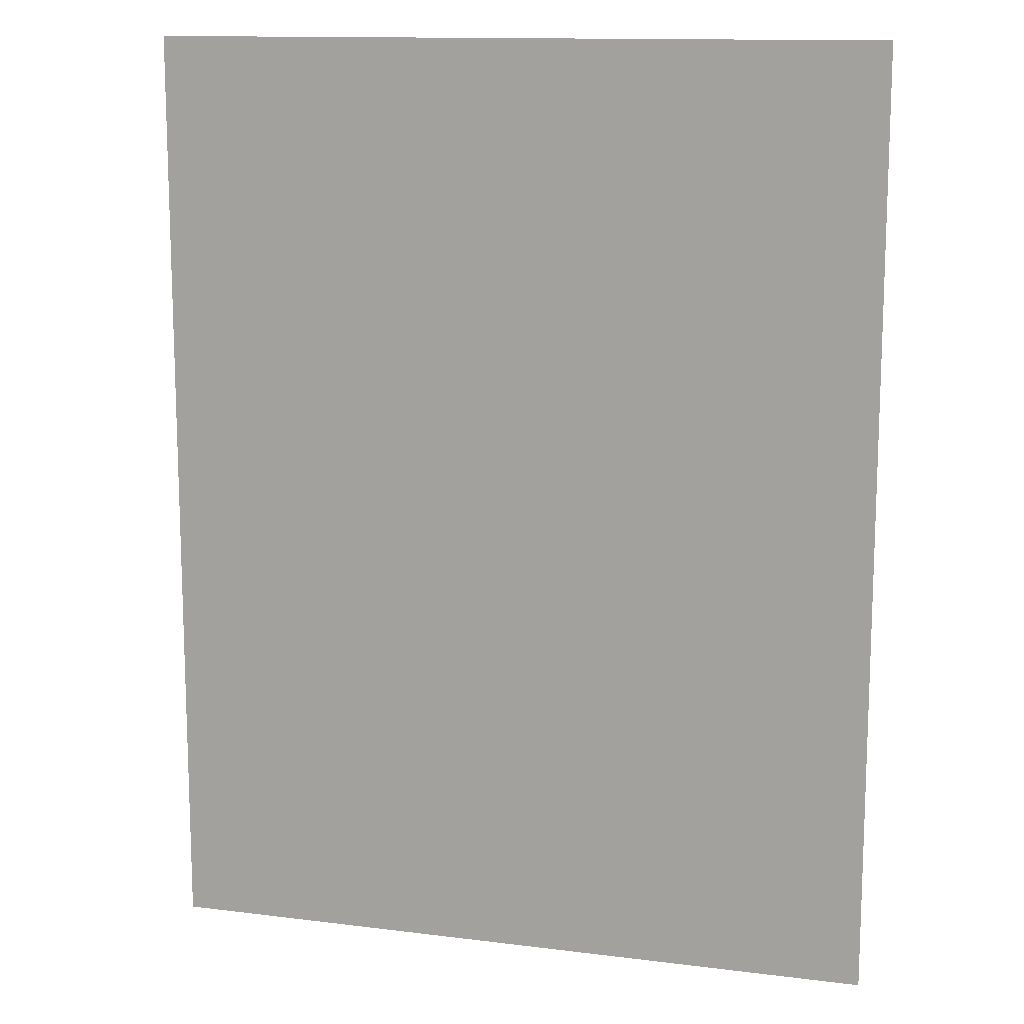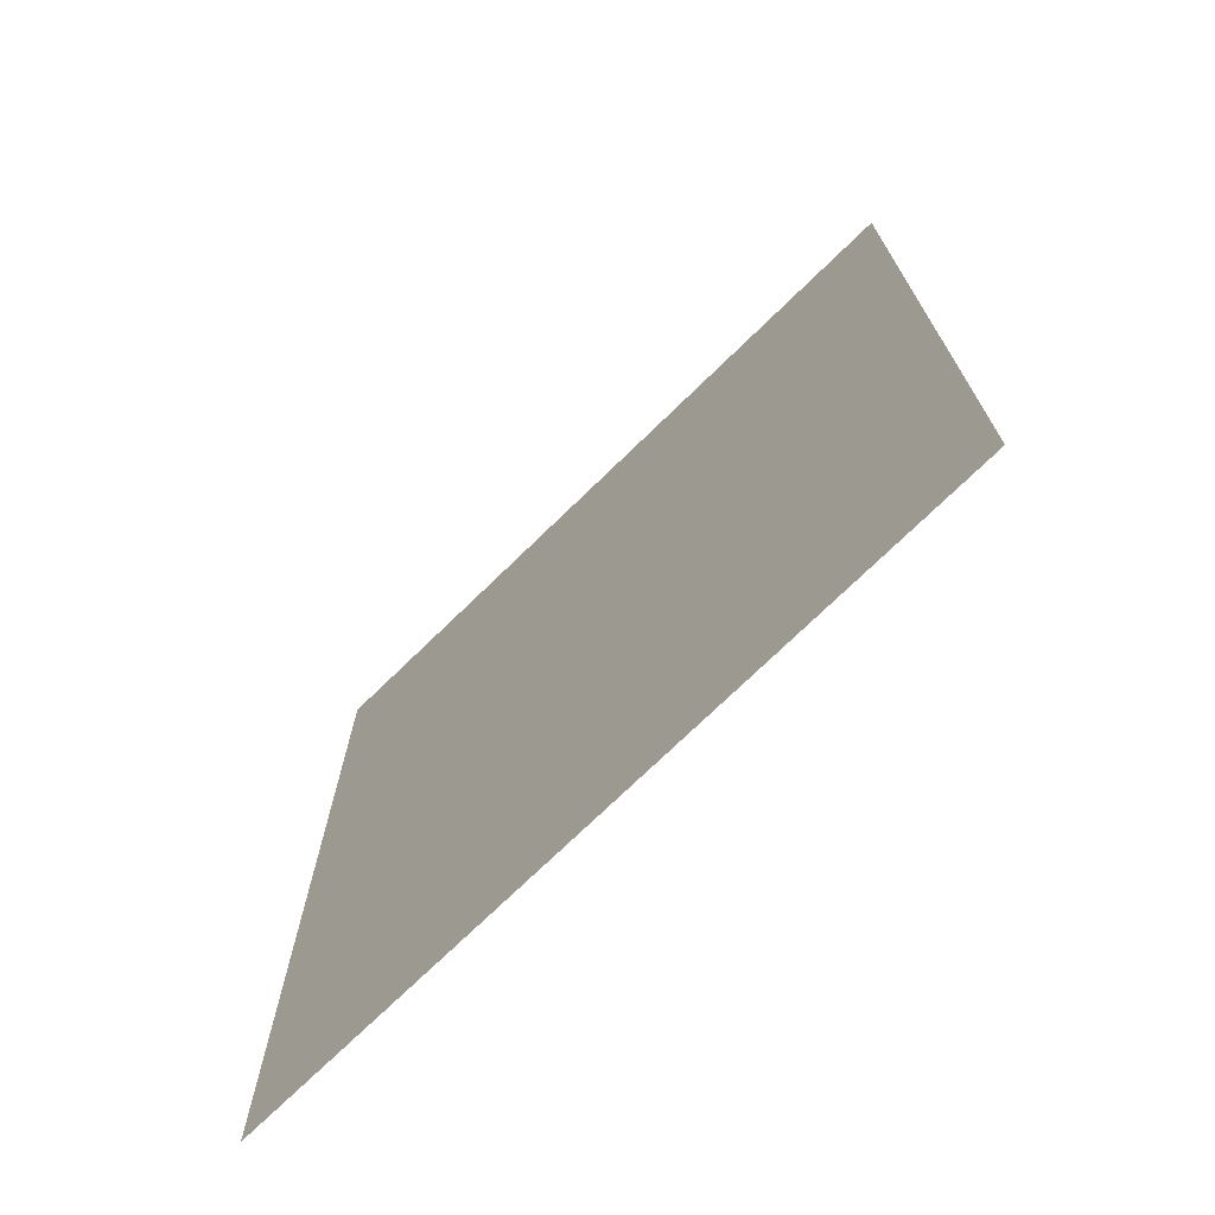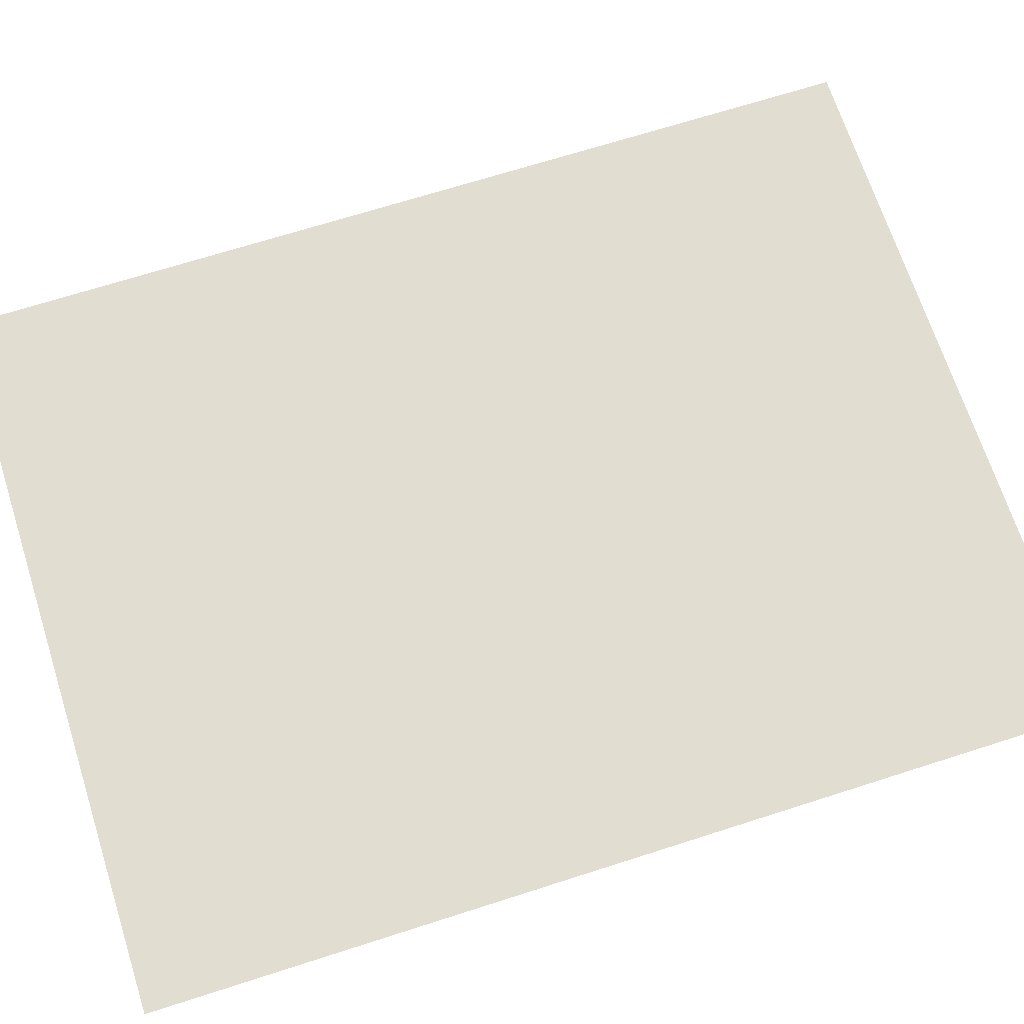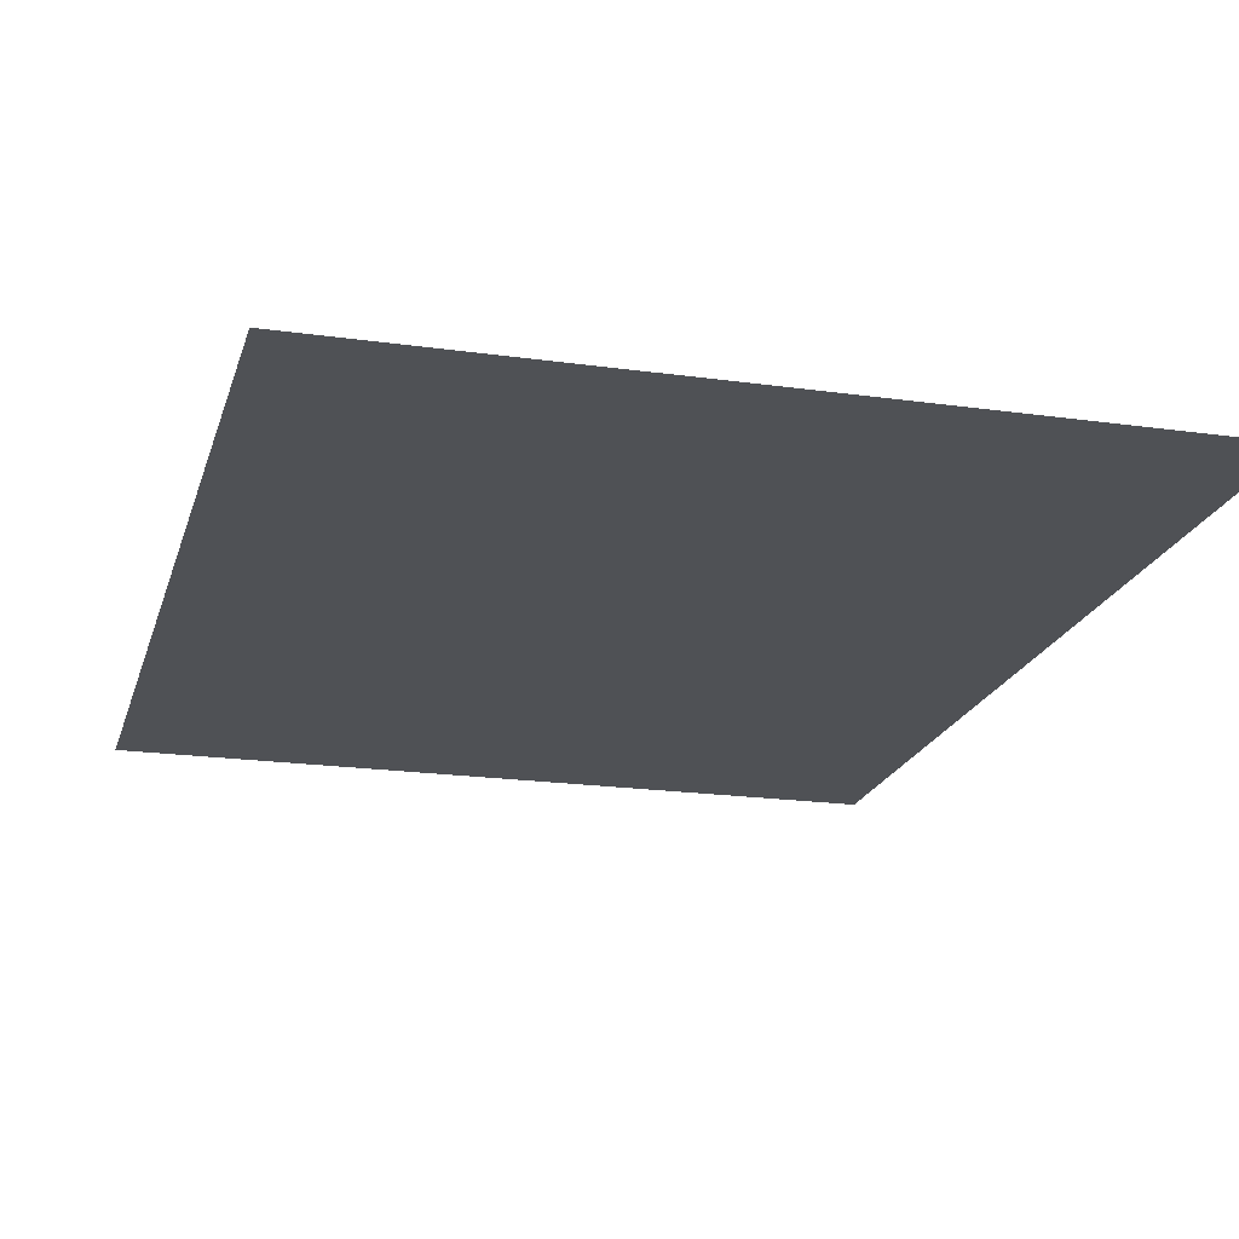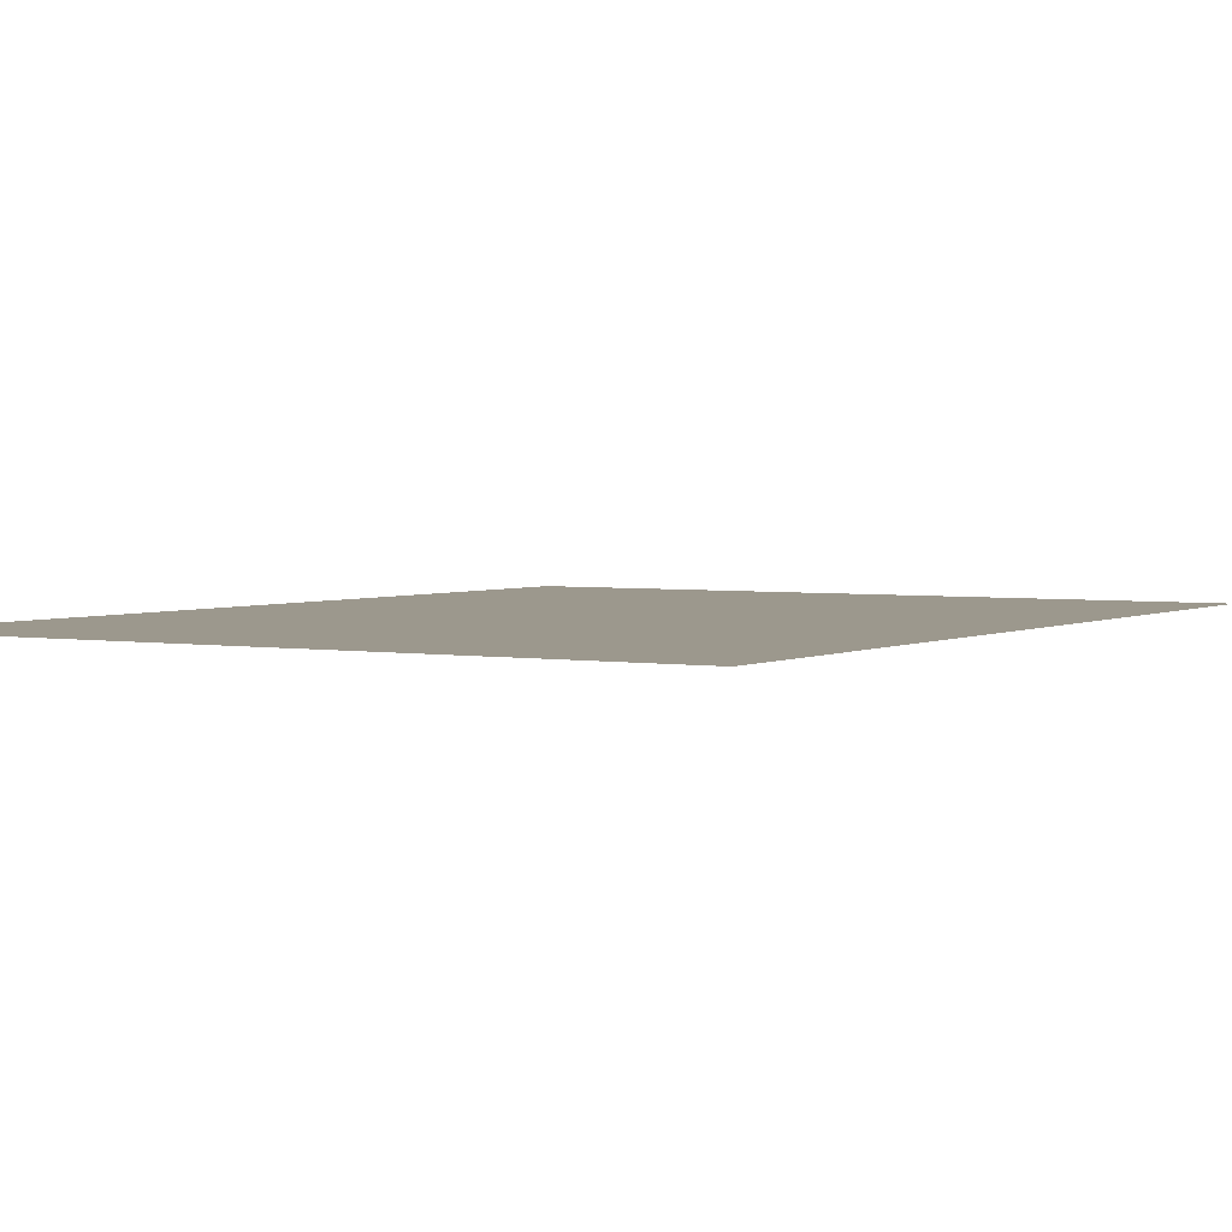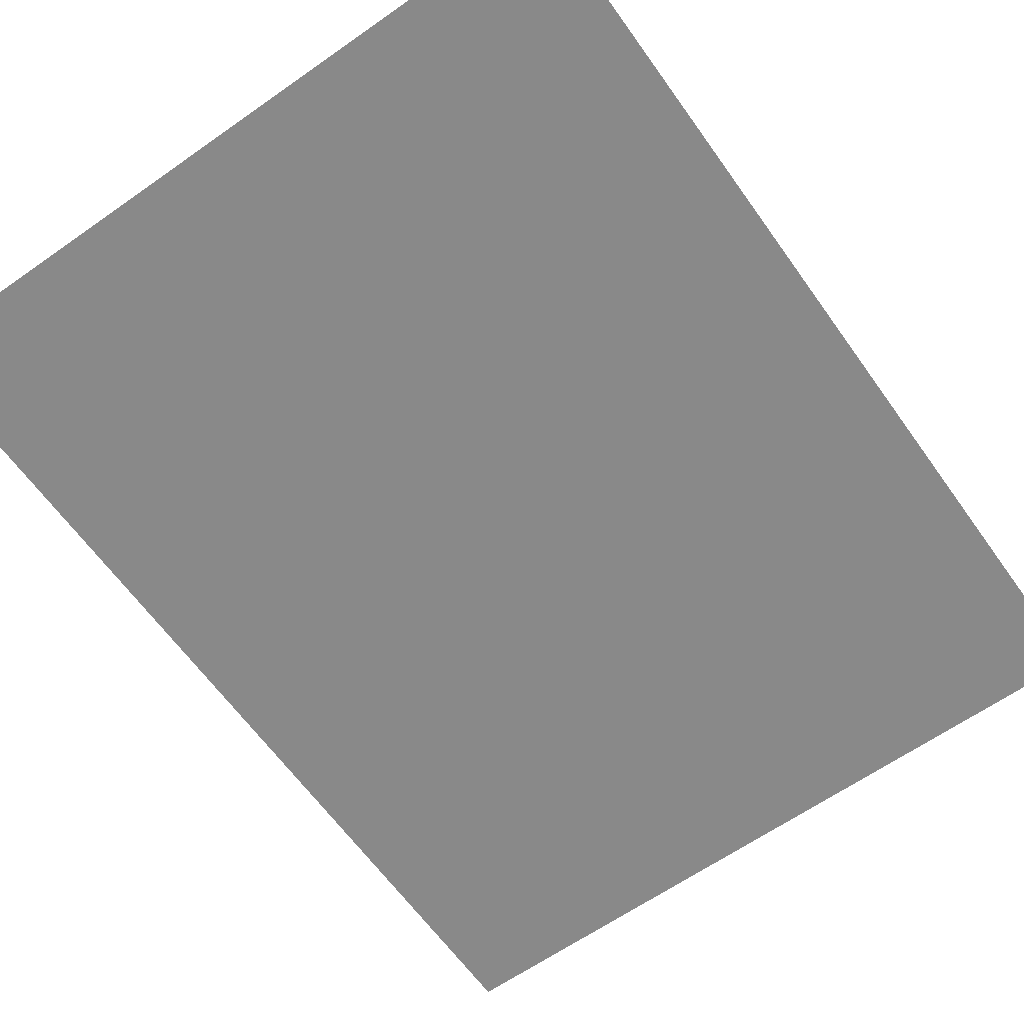
<metadata>
{"format":"obj","ext":"obj","renderer":"f3d","projection":"perspective","resolution":1024,"background":"white","views":[{"elev":13.0,"azim":16.1,"up":"+Z"},{"elev":-73.0,"azim":-135.7,"up":"+Z"},{"elev":68.7,"azim":-107.8,"up":"+Y"},{"elev":-19.8,"azim":165.3,"up":"+Y"},{"elev":3.0,"azim":-148.9,"up":"+Y"},{"elev":-63.1,"azim":-144.6,"up":"+Y"}]}
</metadata>
<code>
o stage.Outside.001
v 15.64 -0.1633 17.48
v 15.64 -0.1633 -22.91
v -15.82 -0.1633 17.48
v -15.82 -0.1633 -22.91
f 2 3 1
f 2 4 3

</code>
